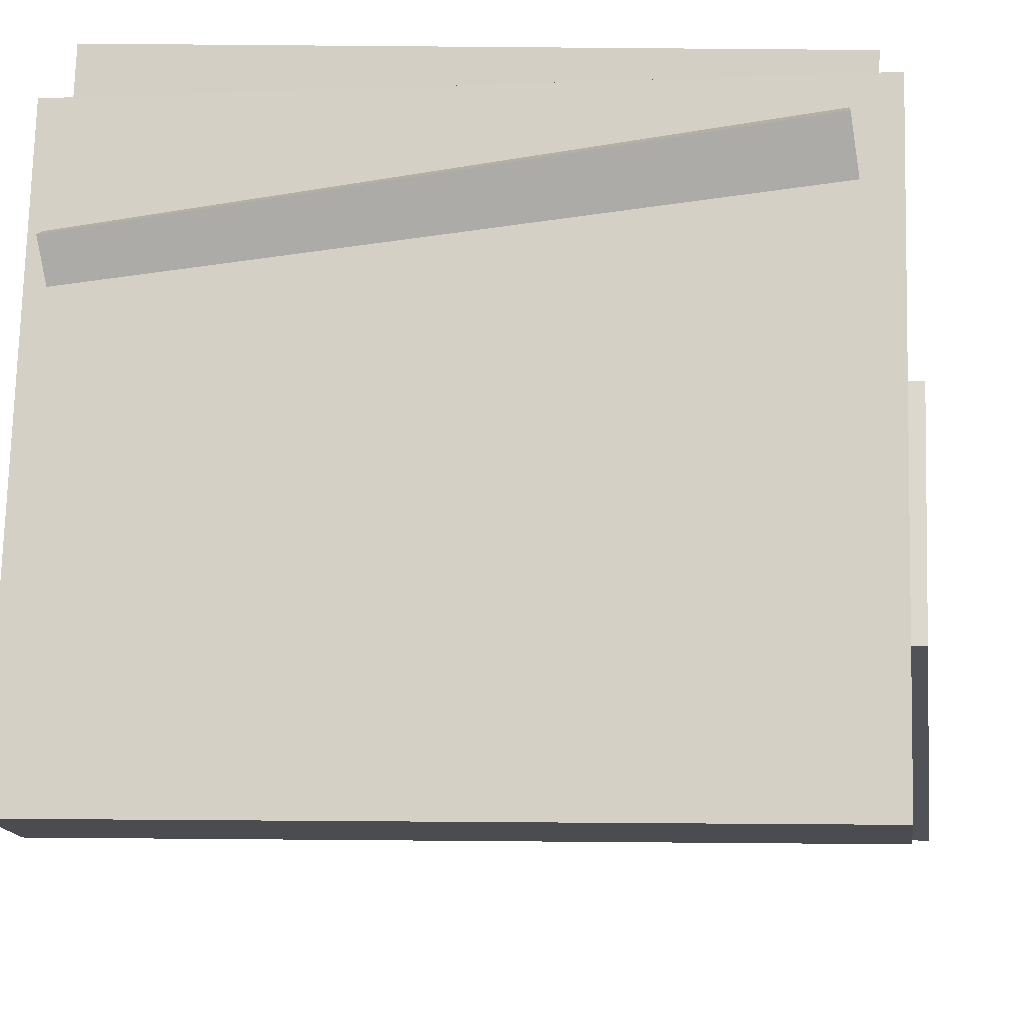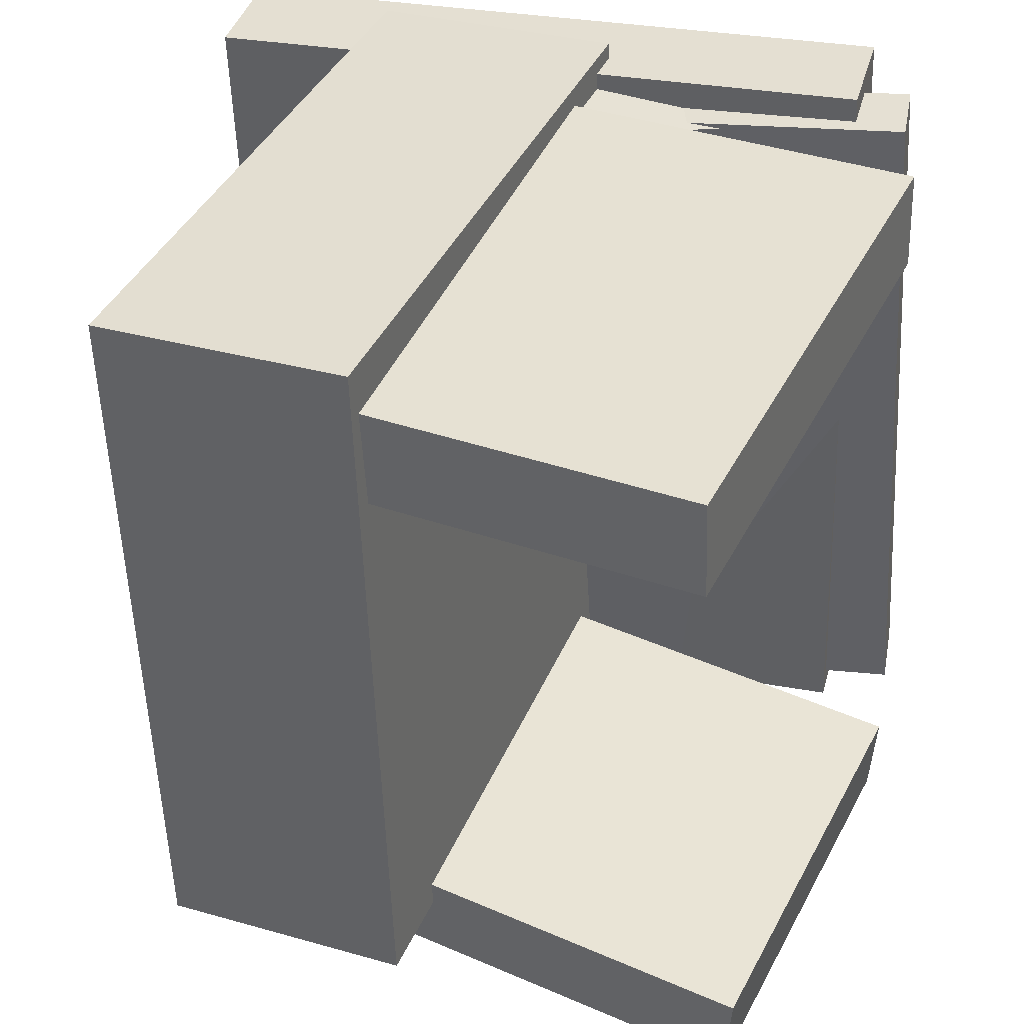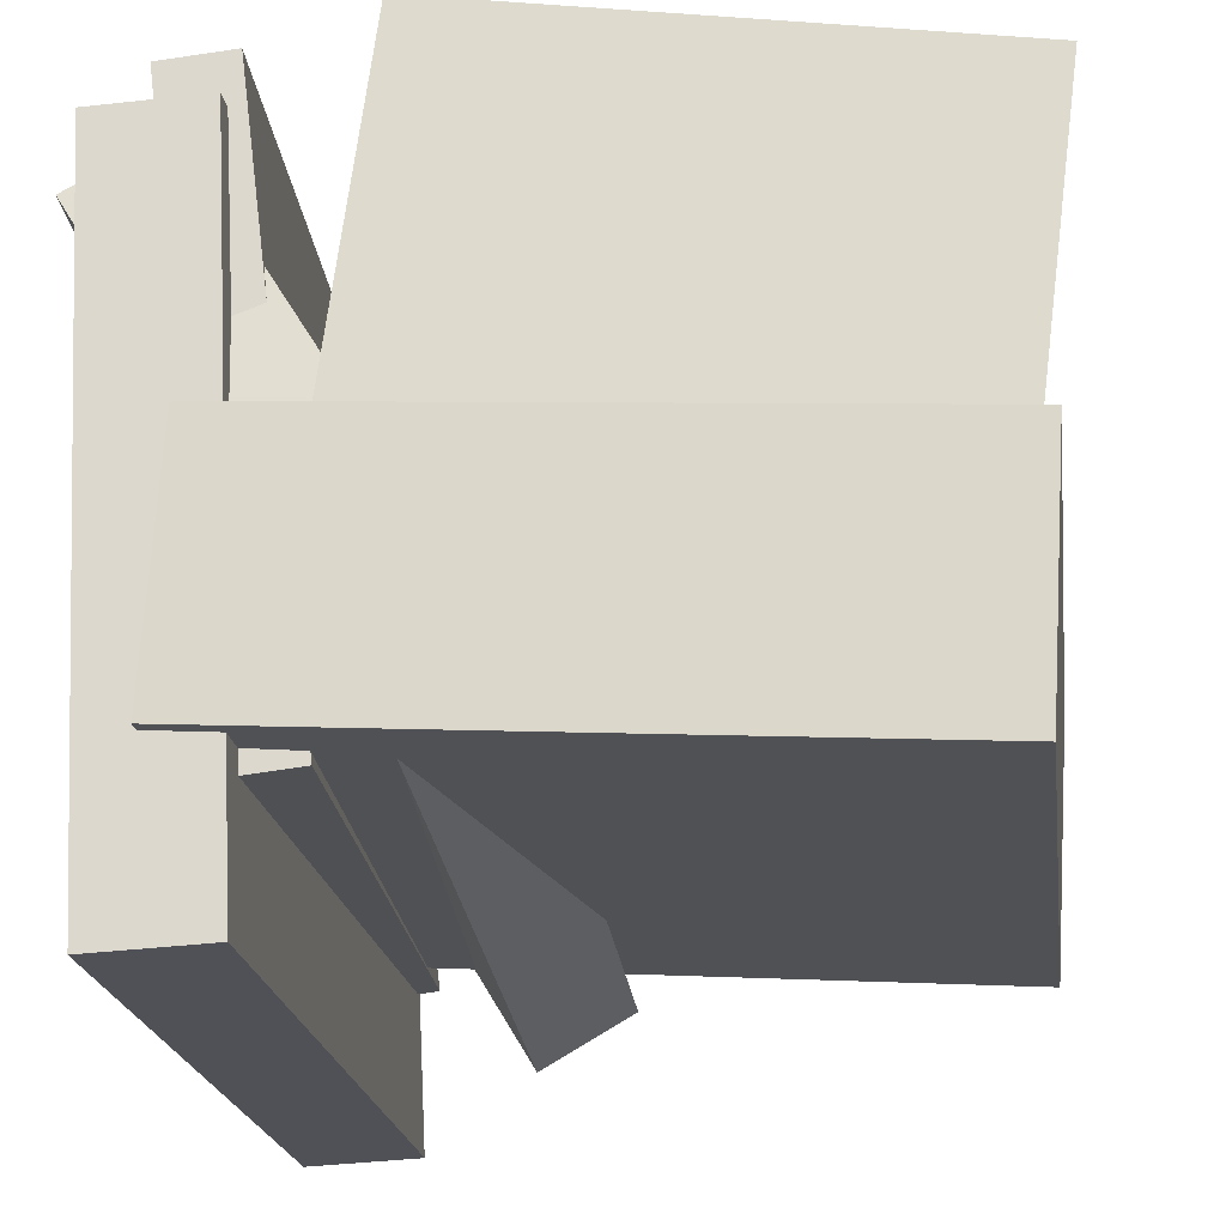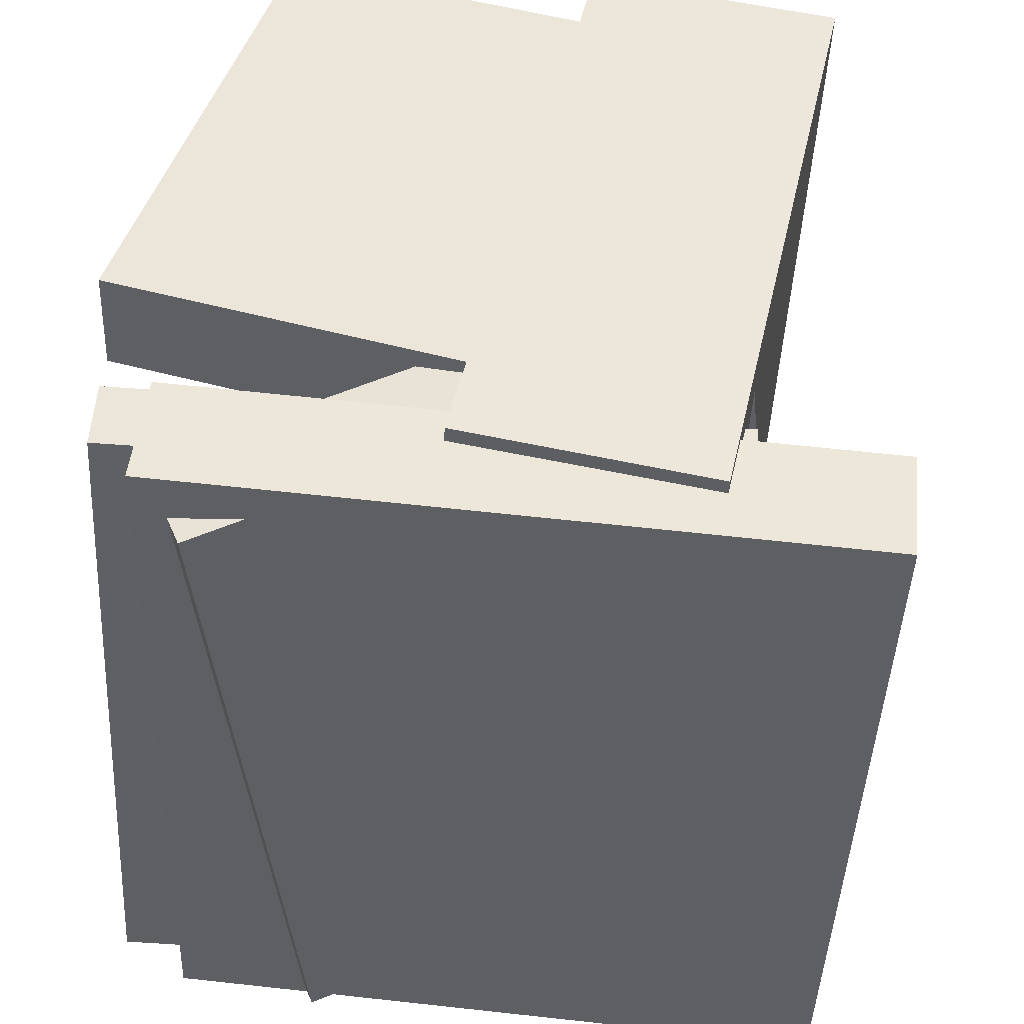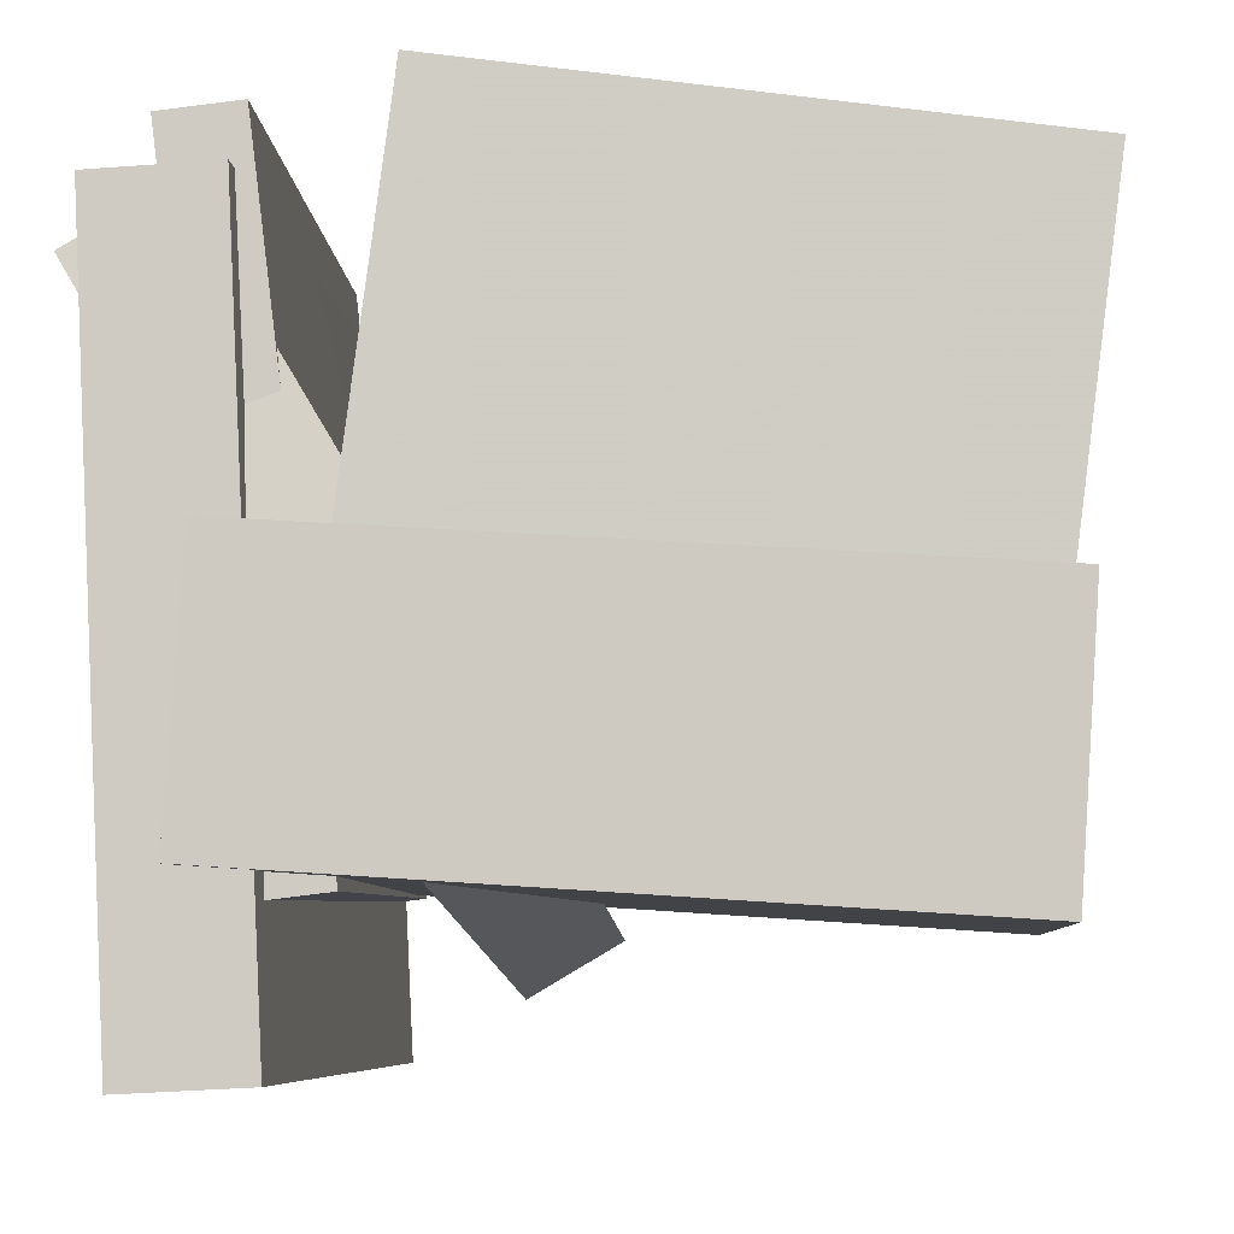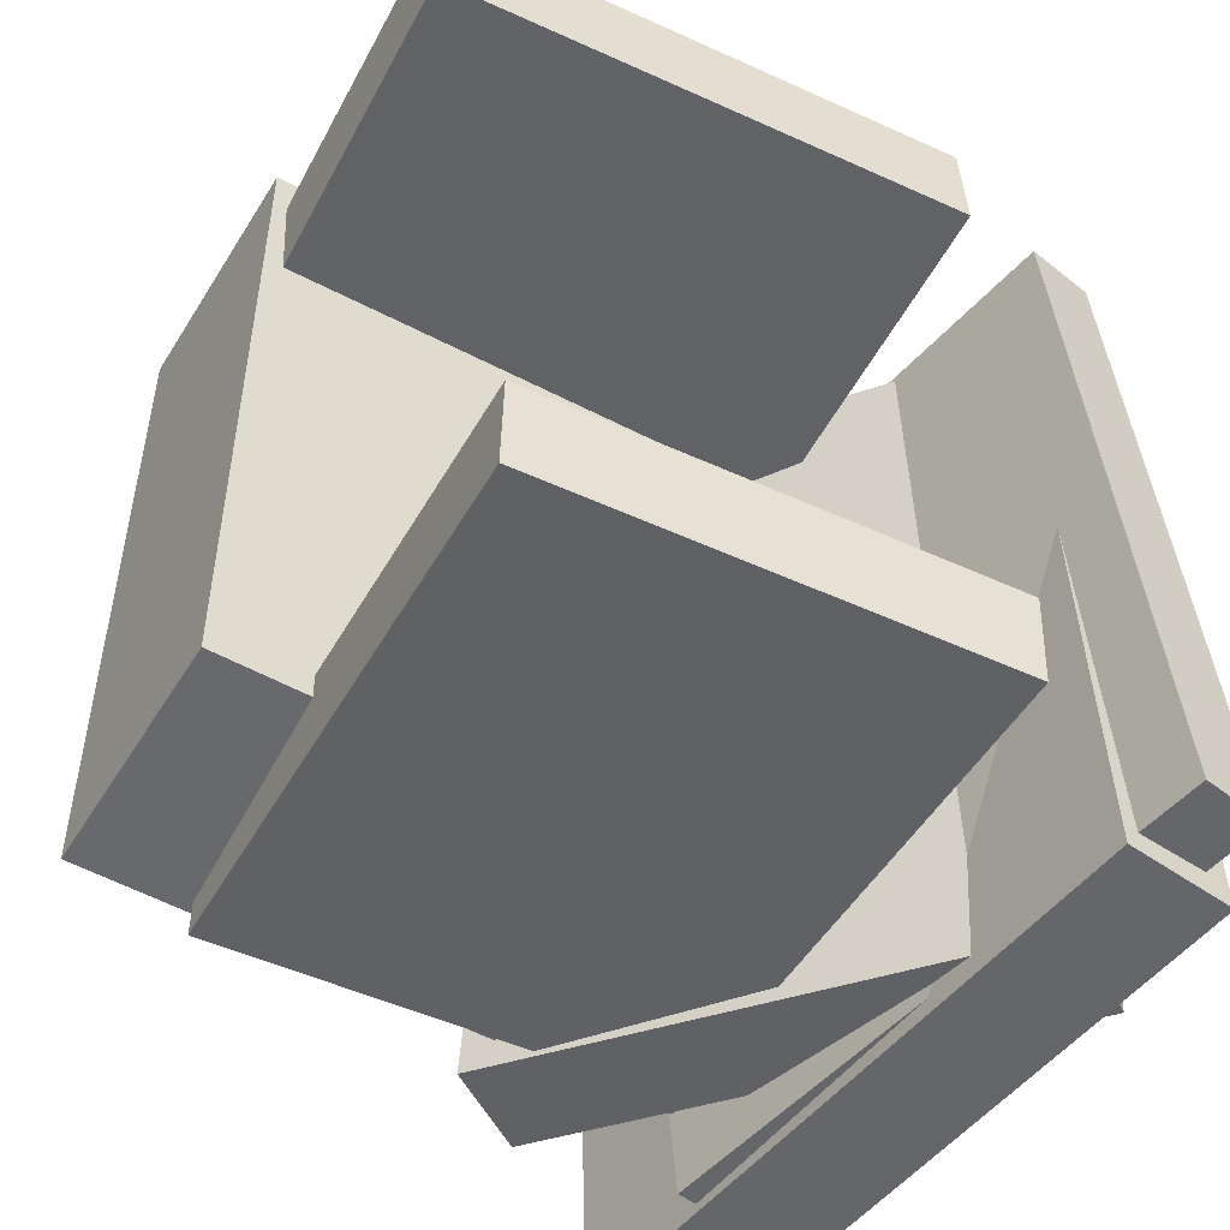
<metadata>
{"format":"obj","ext":"obj","renderer":"f3d","projection":"perspective","resolution":1024,"background":"white","views":[{"elev":-17.9,"azim":-82.5,"up":"+Y"},{"elev":38.5,"azim":107.6,"up":"+Z"},{"elev":-22.3,"azim":6.7,"up":"+Y"},{"elev":47.6,"azim":-81.3,"up":"+Z"},{"elev":-8.5,"azim":4.1,"up":"+Y"},{"elev":-50.3,"azim":144.9,"up":"+Z"}]}
</metadata>
<code>
v -0.2229 0.222 -0.3342
v 0.01064 -0.1686 -0.2928
v -0.3001 0.1762 -0.3309
v -0.06654 -0.2144 -0.2895
v -0.2319 0.2822 0.285
v 0.001623 -0.1085 0.3264
v -0.3091 0.2364 0.2884
v -0.07556 -0.1543 0.3297
f 1.0 7.0 5.0
f 1.0 3.0 7.0
f 1.0 4.0 3.0
f 1.0 2.0 4.0
f 3.0 8.0 7.0
f 3.0 4.0 8.0
f 5.0 7.0 8.0
f 5.0 8.0 6.0
f 1.0 5.0 6.0
f 1.0 6.0 2.0
f 2.0 6.0 8.0
f 2.0 8.0 4.0
v -0.1499 -0.1058 0.2318
v -0.08926 0.3518 0.243
v 0.2949 -0.1643 0.2152
v 0.3555 0.2933 0.2263
v -0.147 -0.1082 0.316
v -0.08642 0.3494 0.3272
v 0.2978 -0.1667 0.2993
v 0.3584 0.2909 0.3105
f 9.0 15.0 13.0
f 9.0 11.0 15.0
f 9.0 12.0 11.0
f 9.0 10.0 12.0
f 11.0 16.0 15.0
f 11.0 12.0 16.0
f 13.0 15.0 16.0
f 13.0 16.0 14.0
f 9.0 13.0 14.0
f 9.0 14.0 10.0
f 10.0 14.0 16.0
f 10.0 16.0 12.0
v -0.1831 0.3253 0.3107
v -0.2112 0.3595 -0.318
v -0.2438 0.3179 0.313
v -0.2718 0.3522 -0.3157
v -0.1248 -0.1661 0.2813
v -0.1529 -0.1318 -0.3474
v -0.1855 -0.1734 0.2836
v -0.2135 -0.1392 -0.3451
f 17.0 23.0 21.0
f 17.0 19.0 23.0
f 17.0 20.0 19.0
f 17.0 18.0 20.0
f 19.0 24.0 23.0
f 19.0 20.0 24.0
f 21.0 23.0 24.0
f 21.0 24.0 22.0
f 17.0 21.0 22.0
f 17.0 22.0 18.0
f 18.0 22.0 24.0
f 18.0 24.0 20.0
v -0.1643 -0.2841 0.3109
v -0.1911 0.2809 0.3295
v -0.2601 -0.2886 0.3108
v -0.2868 0.2764 0.3294
v -0.1641 -0.262 -0.3589
v -0.1909 0.3029 -0.3403
v -0.2599 -0.2666 -0.3591
v -0.2867 0.2984 -0.3405
f 25.0 31.0 29.0
f 25.0 27.0 31.0
f 25.0 28.0 27.0
f 25.0 26.0 28.0
f 27.0 32.0 31.0
f 27.0 28.0 32.0
f 29.0 31.0 32.0
f 29.0 32.0 30.0
f 25.0 29.0 30.0
f 25.0 30.0 26.0
f 26.0 30.0 32.0
f 26.0 32.0 28.0
v 0.3445 0.04258 -0.2593
v 0.3341 0.01988 0.3439
v 0.3302 -0.1667 -0.2674
v 0.3198 -0.1894 0.3358
v -0.2008 0.08014 -0.2673
v -0.2112 0.05744 0.3359
v -0.2151 -0.1291 -0.2754
v -0.2255 -0.1518 0.3278
f 33.0 39.0 37.0
f 33.0 35.0 39.0
f 33.0 36.0 35.0
f 33.0 34.0 36.0
f 35.0 40.0 39.0
f 35.0 36.0 40.0
f 37.0 39.0 40.0
f 37.0 40.0 38.0
f 33.0 37.0 38.0
f 33.0 38.0 34.0
f 34.0 38.0 40.0
f 34.0 40.0 36.0
v -0.06736 0.3769 -0.2551
v -0.06925 0.3713 -0.3292
v -0.131 -0.09643 -0.2178
v -0.1329 -0.102 -0.2919
v 0.3025 0.3267 -0.2607
v 0.3006 0.3211 -0.3349
v 0.2389 -0.1466 -0.2235
v 0.237 -0.1522 -0.2976
f 41.0 47.0 45.0
f 41.0 43.0 47.0
f 41.0 44.0 43.0
f 41.0 42.0 44.0
f 43.0 48.0 47.0
f 43.0 44.0 48.0
f 45.0 47.0 48.0
f 45.0 48.0 46.0
f 41.0 45.0 46.0
f 41.0 46.0 42.0
f 42.0 46.0 48.0
f 42.0 48.0 44.0

</code>
